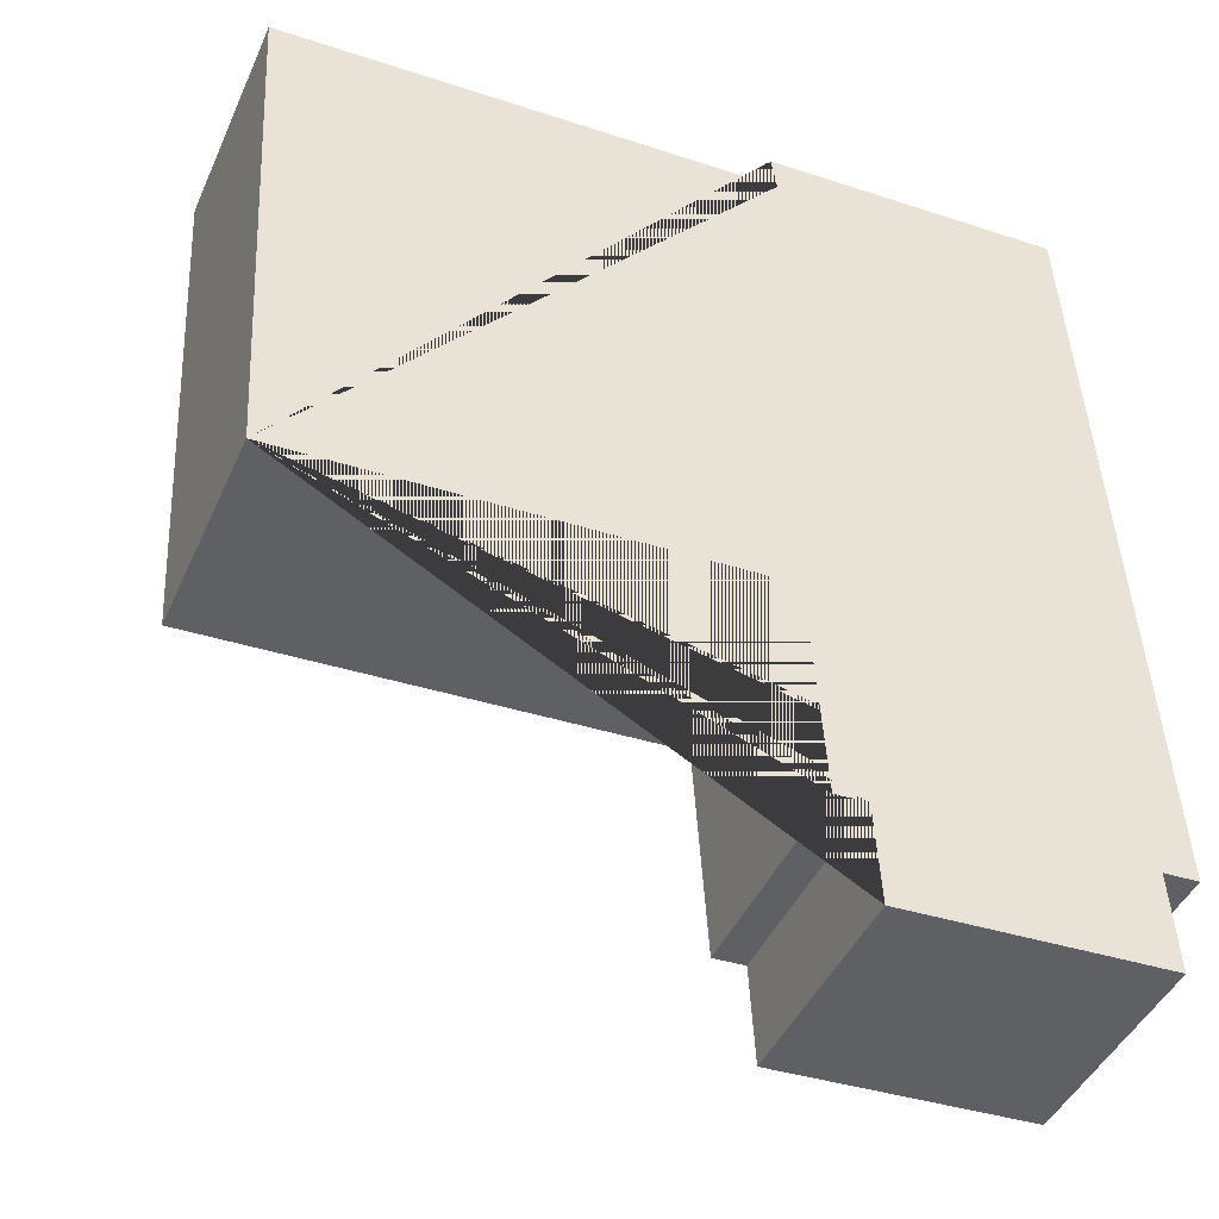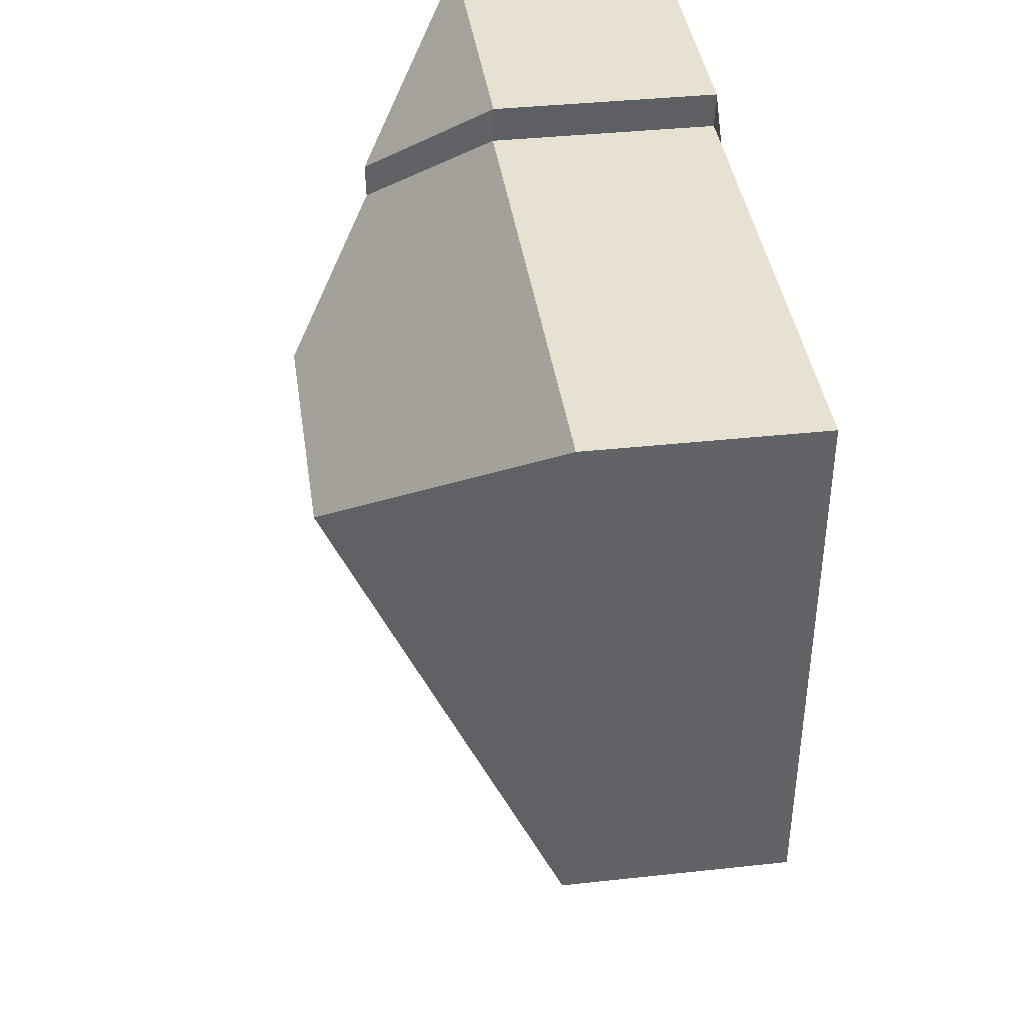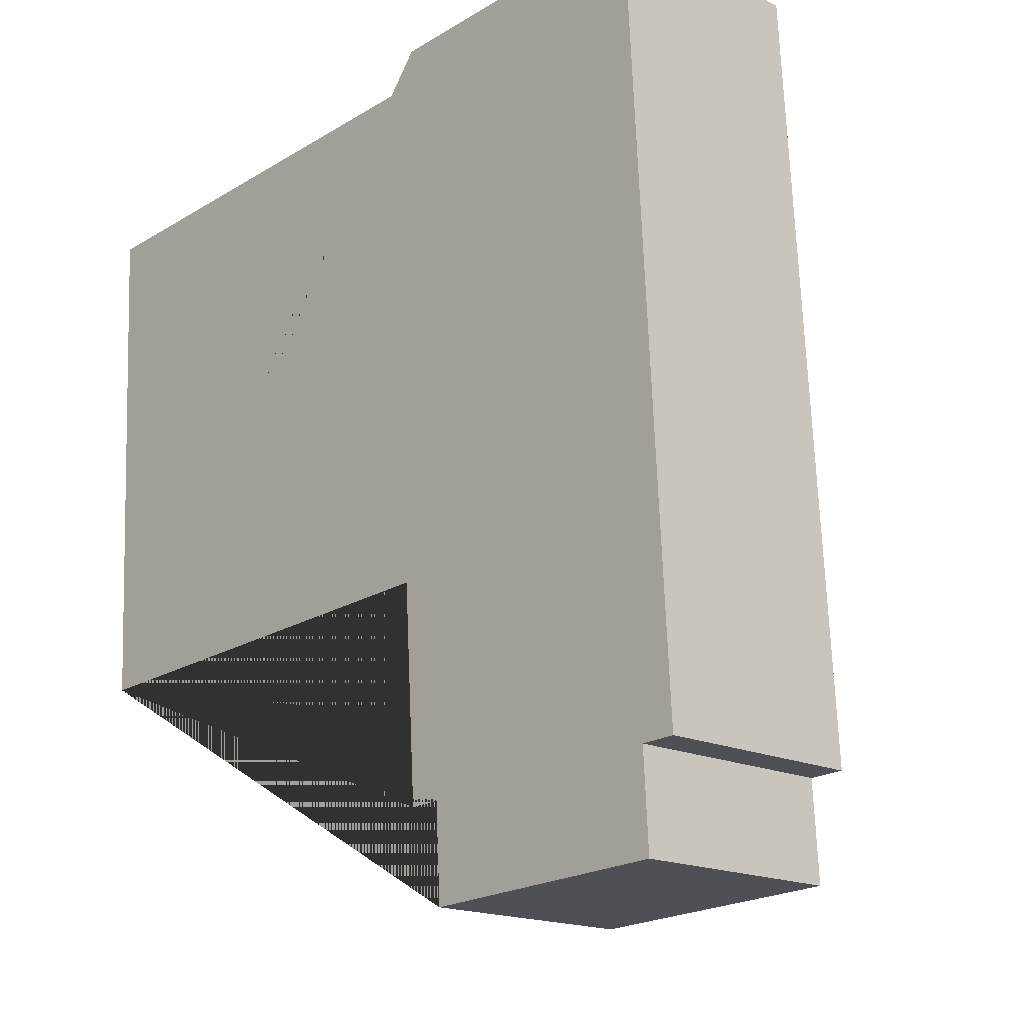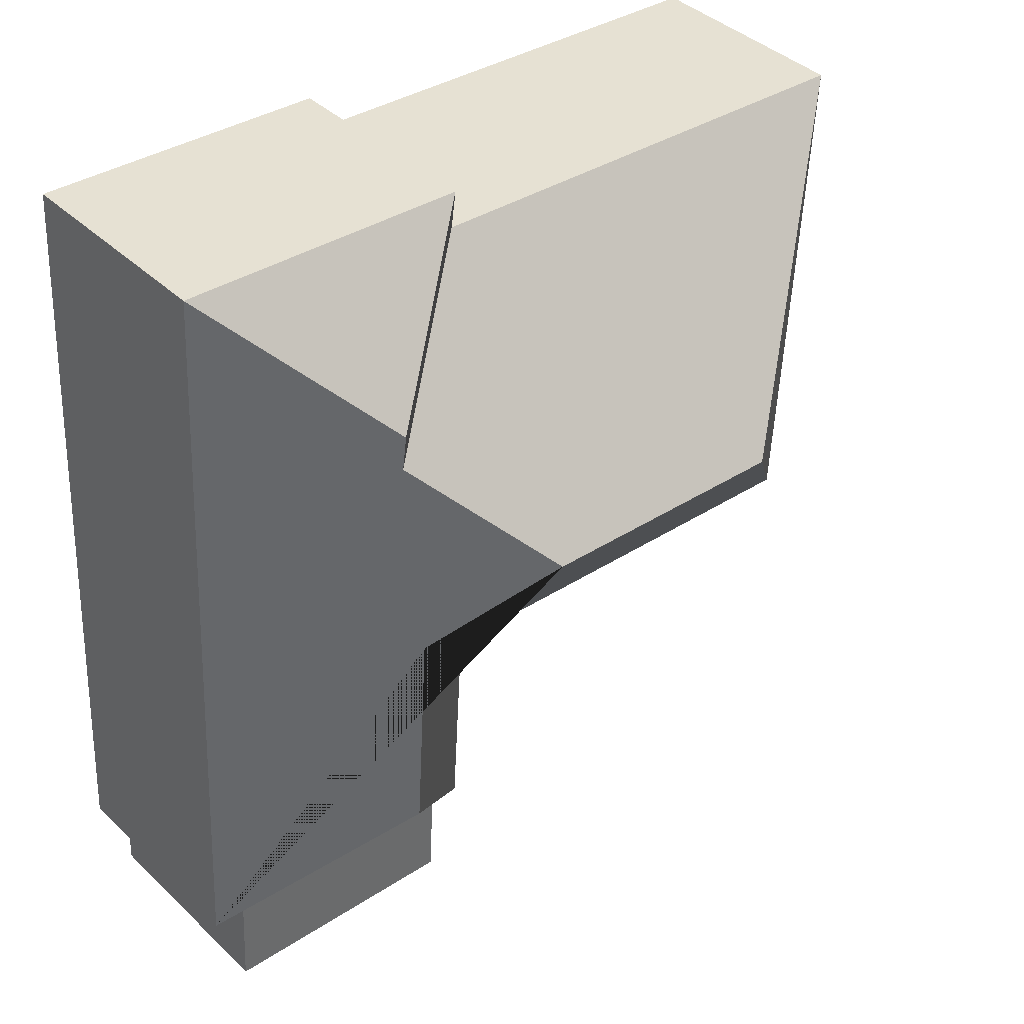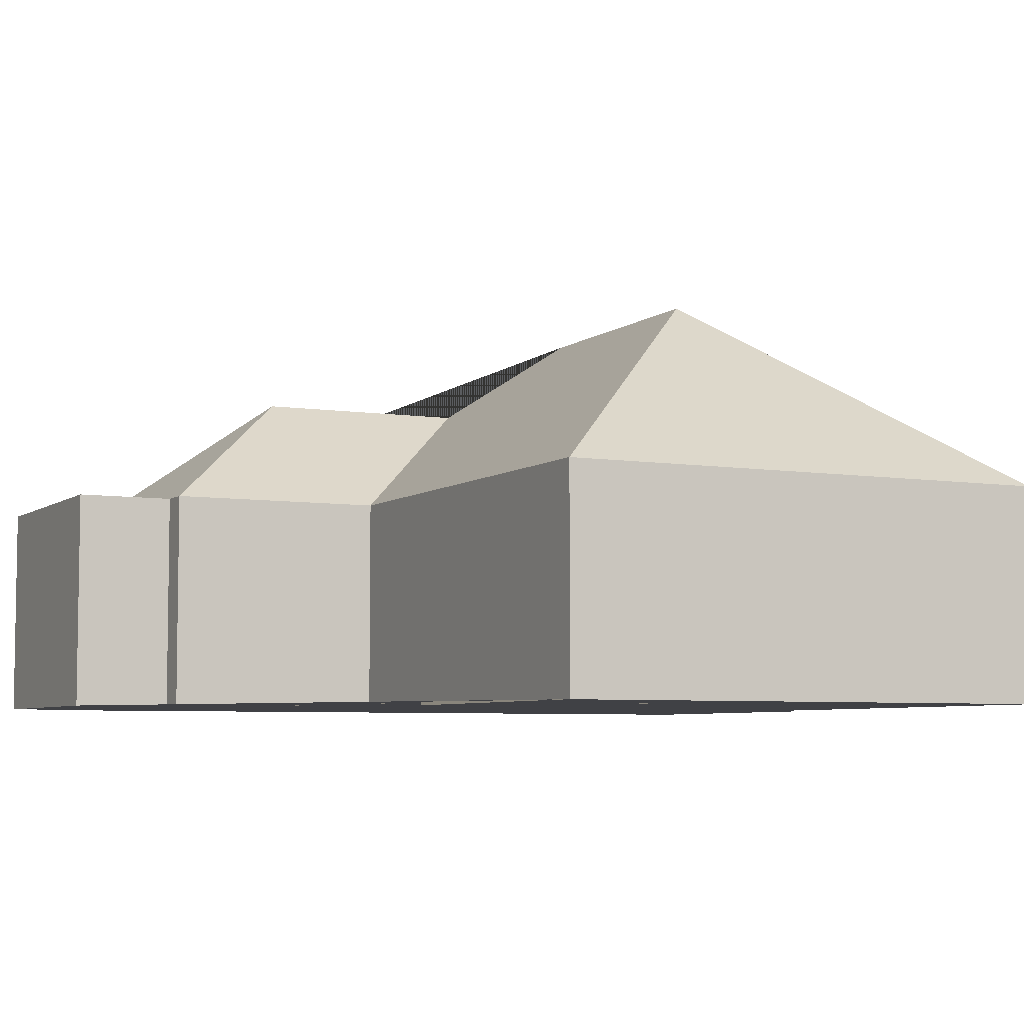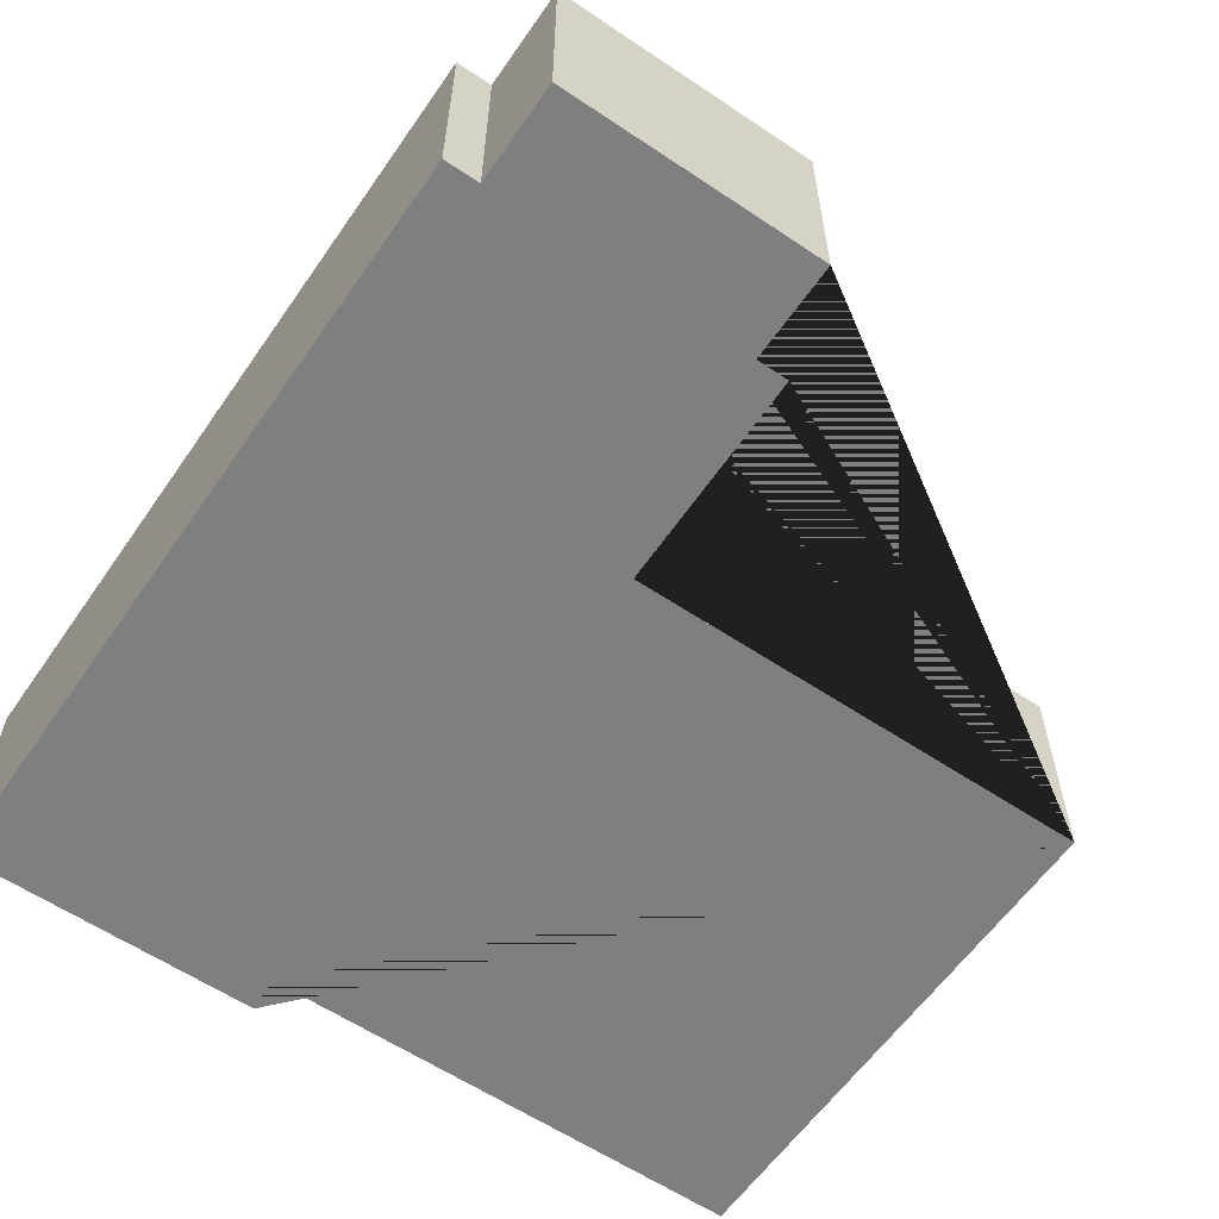
<metadata>
{"format":"obj","ext":"obj","renderer":"f3d","projection":"perspective","resolution":1024,"background":"white","views":[{"elev":-44.4,"azim":-23.1,"up":"+Z"},{"elev":36.4,"azim":-98.2,"up":"+Z"},{"elev":-17.3,"azim":46.4,"up":"+Z"},{"elev":40.2,"azim":139.1,"up":"+Z"},{"elev":-5.9,"azim":-119.6,"up":"+Y"},{"elev":-59.7,"azim":142.3,"up":"+Y"}]}
</metadata>
<code>
o CG10_500_048063_0006
v 23.9 75 -220
v 14.14 75 -40.79
v 106.9 145 -124.1
v 182.8 75 -210.9
v 187.4 75 -284.8
v 183.4 75 -31.62
v 181.6 75 -19.09
v 198.3 75 -284.2
v 200.1 75 -317.3
v 197.5 144.9 -119.1
v 233.8 118.6 -151.2
v 238.2 118.4 -227
v 234.8 114.3 -65.67
v 236.1 113.9 -77.82
v 288.1 75 -312.5
v 286.3 75 -279.5
v 283.7 75 -13.53
v 298.1 75 -278.8
v 23.9 0 -220
v 14.14 0 -40.79
v 183.4 0 -31.62
v 181.6 0 -19.09
v 283.7 0 -13.53
v 298.1 0 -278.8
v 286.3 0 -279.5
v 288.1 0 -312.5
v 200.1 0 -317.3
v 198.3 0 -284.2
v 187.4 0 -284.8
v 182.8 0 -210.9
f 8 9 15 16
f 8 5 12 18 16
f 18 17 13 14 10 11 12
f 13 7 17
f 7 6 14 13
f 6 2 3 10 14
f 2 1 3
f 1 4 11 10 3
f 4 5 12 11
f 19 20 21 22 23 24 25 26 27 28 29 30
f 1 19 20 2
f 2 20 21 6
f 6 21 22 7
f 7 22 23 17
f 17 23 24 18
f 18 24 25 16
f 16 25 26 15
f 15 26 27 9
f 9 27 28 8
f 8 28 29 5
f 5 29 30 4
f 4 30 19 1

</code>
